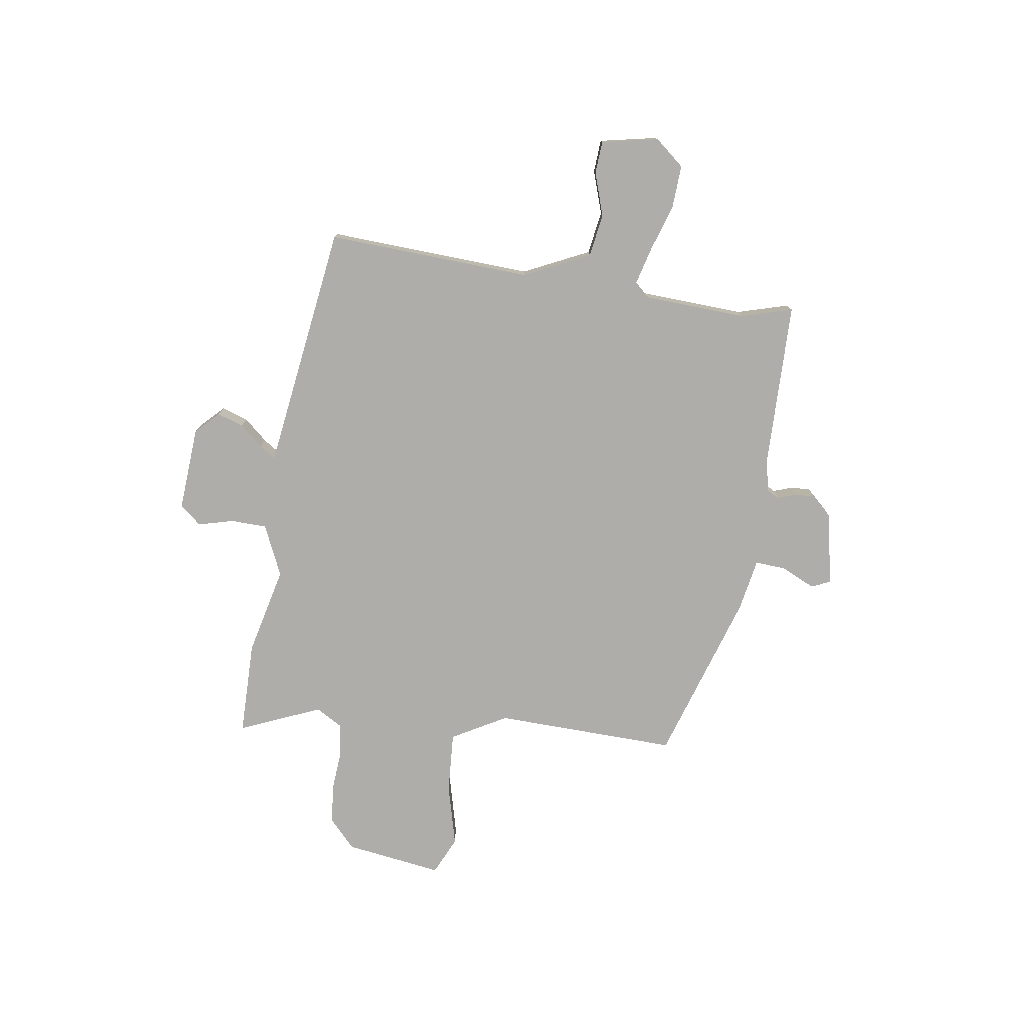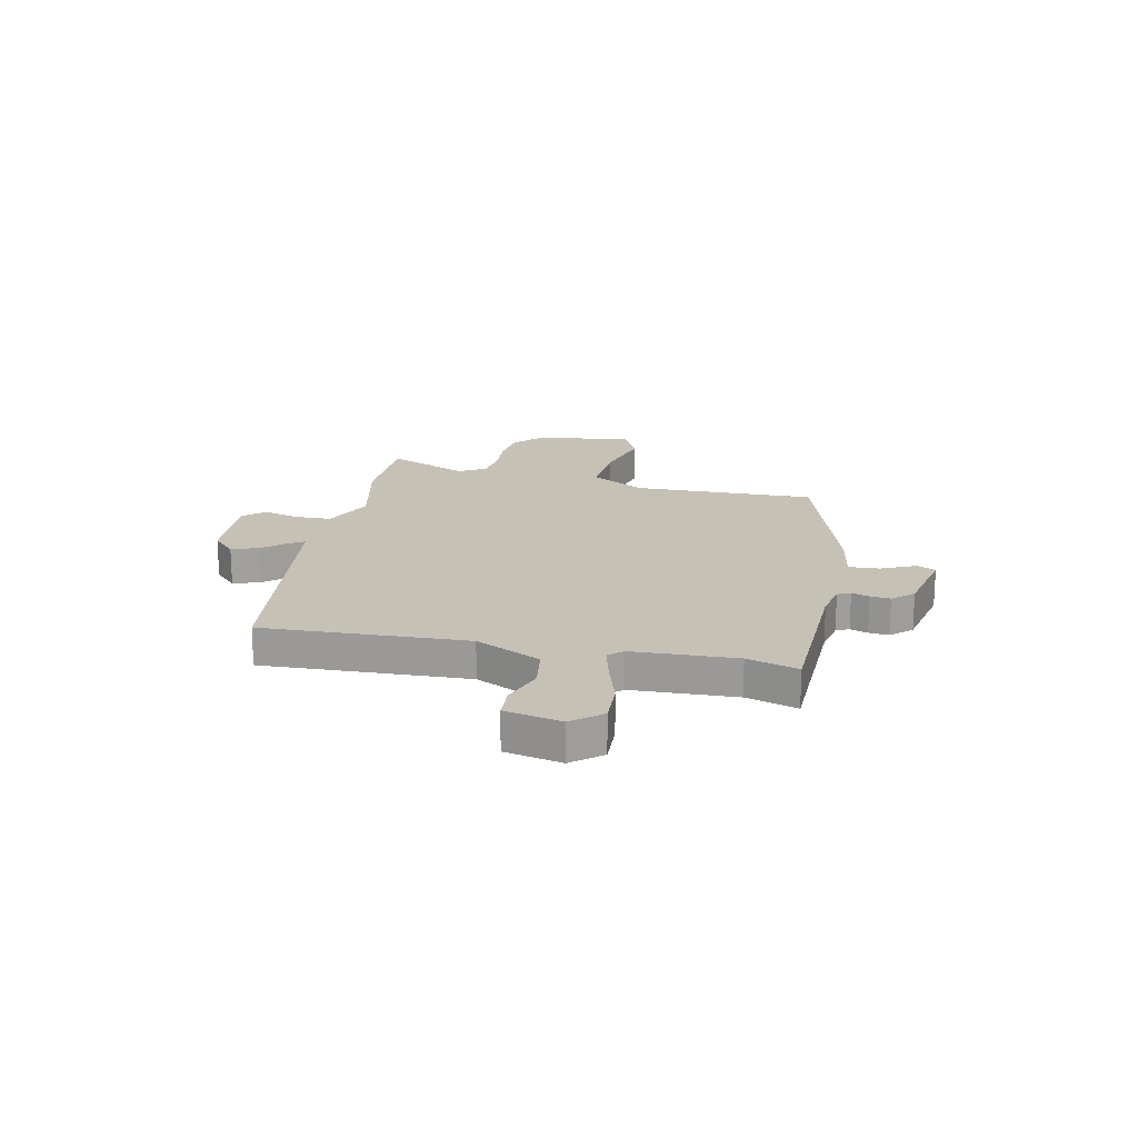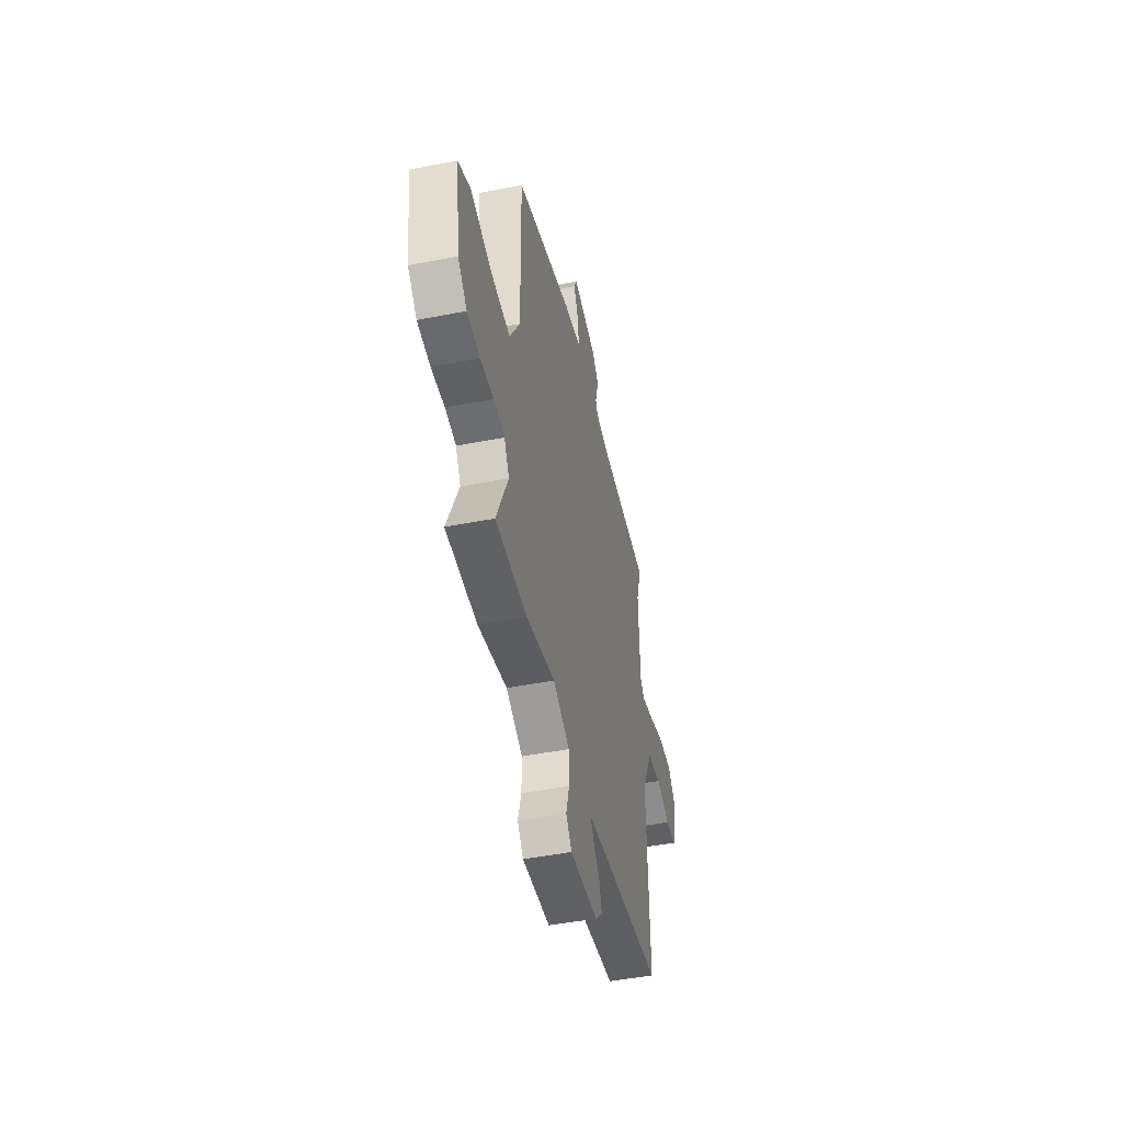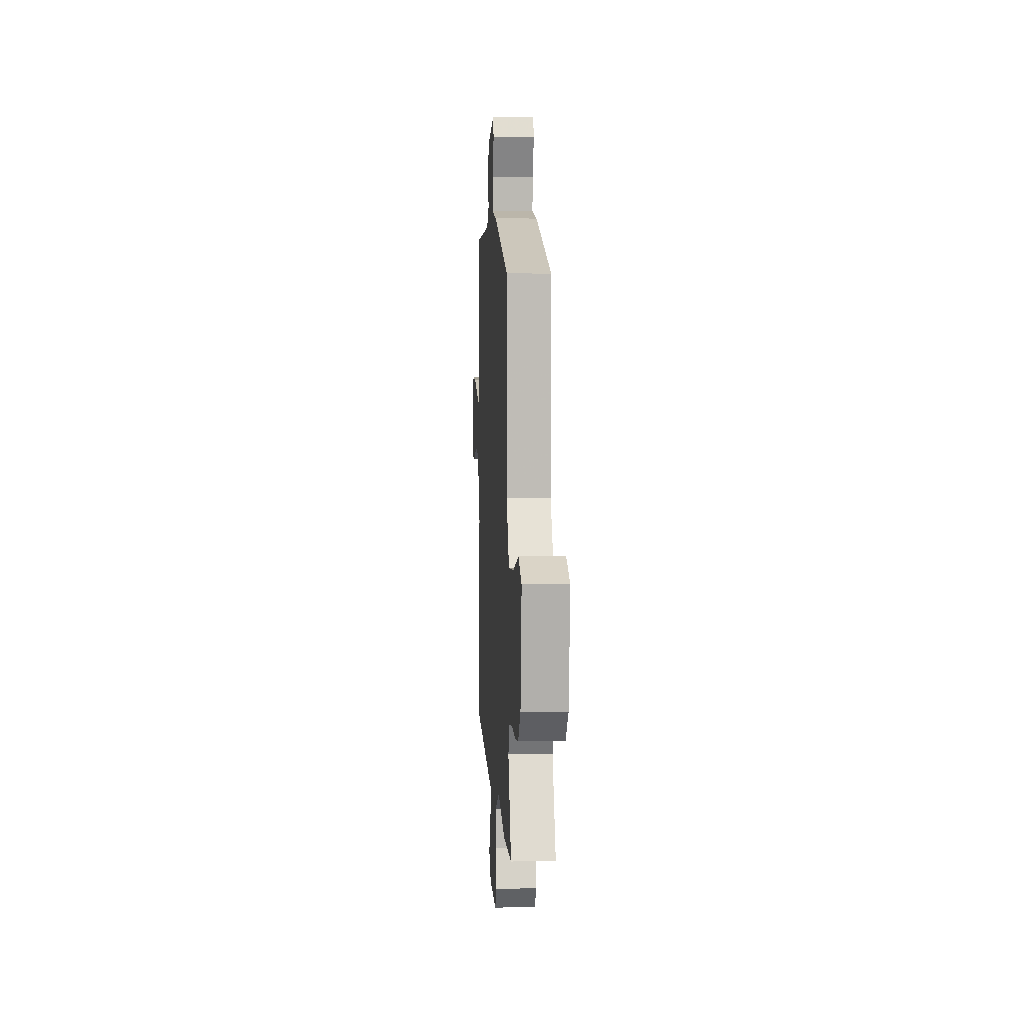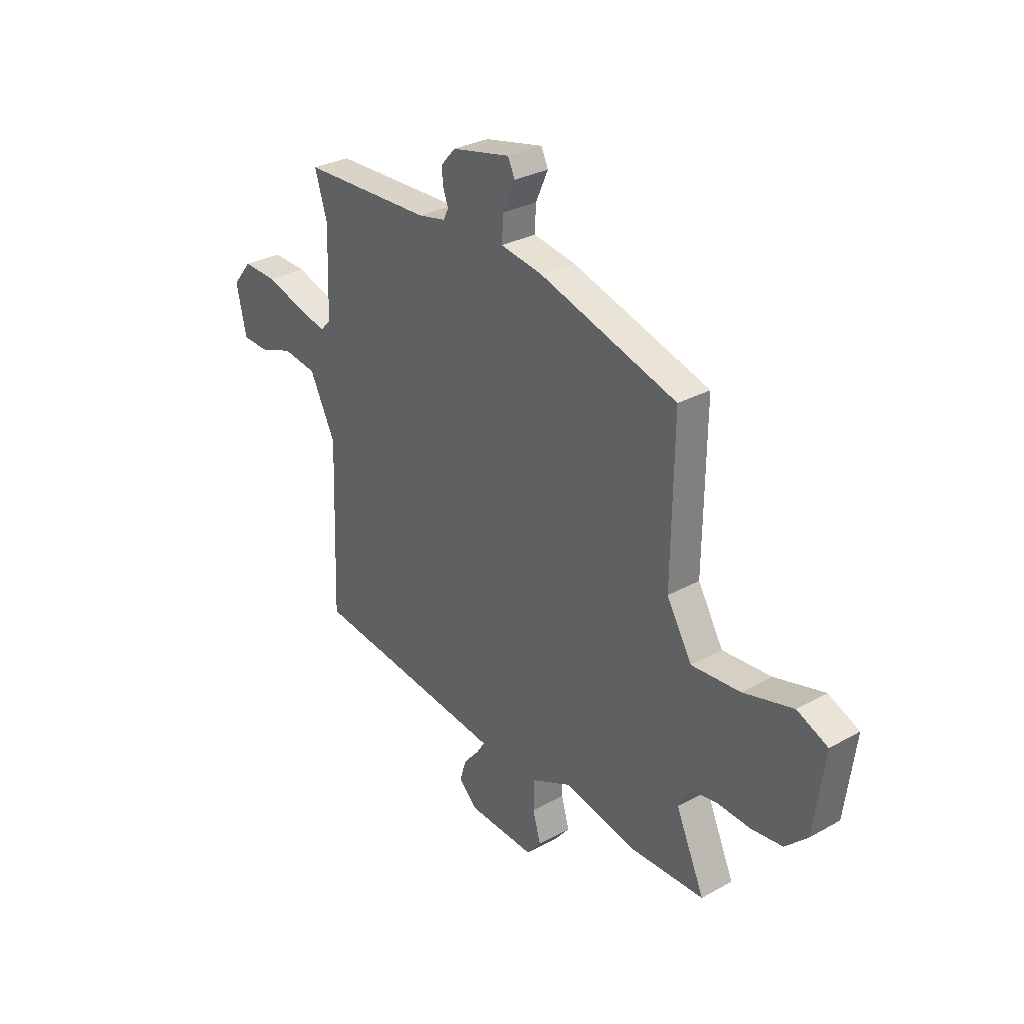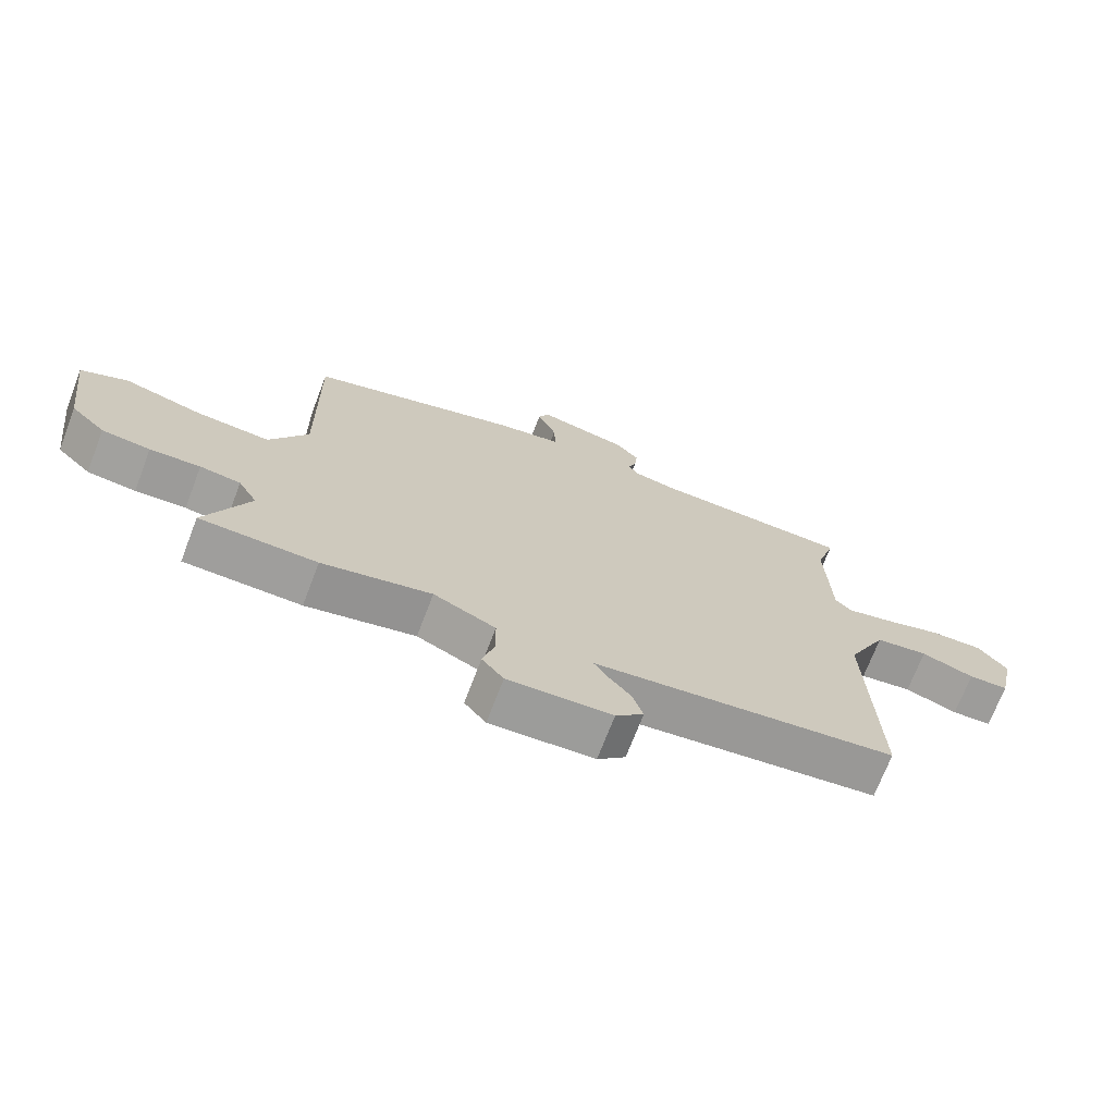
<metadata>
{"format":"obj","ext":"obj","renderer":"f3d","projection":"perspective","resolution":1024,"background":"white","views":[{"elev":-77.1,"azim":-99.3,"up":"+Y"},{"elev":18.8,"azim":-78.3,"up":"+Y"},{"elev":-46.4,"azim":102.6,"up":"+Z"},{"elev":4.6,"azim":86.6,"up":"+Z"},{"elev":30.2,"azim":51.0,"up":"+Z"},{"elev":-70.8,"azim":159.0,"up":"+Z"}]}
</metadata>
<code>
v -0.496 0.07 -0.451
v -0.482 0.07 -0.054
v -0.544 0.07 0.072
v -0.627 0.07 0.084
v -0.71 0.07 0.055
v -0.773 0.07 0.058
v -0.797 0.07 0.168
v -0.751 0.07 0.225
v -0.668 0.07 0.222
v -0.576 0.07 0.194
v -0.503 0.07 0.176
v -0.478 0.07 0.203
v -0.471 0.07 0.404
v -0.501 0.07 0.503
v -0.184 0.07 0.513
v -0.117 0.07 0.527
v -0.105 0.07 0.552
v -0.117 0.07 0.586
v -0.121 0.07 0.625
v -0.085 0.07 0.665
v 0.057 0.07 0.696
v 0.074 0.07 0.66
v 0.044 0.07 0.593
v 0.041 0.07 0.534
v 0.143 0.07 0.517
v 0.476 0.07 0.416
v 0.471 0.07 0.061
v 0.532 0.07 -0.044
v 0.65 0.07 -0.035
v 0.771 0.07 -0.002
v 0.845 0.07 -0.035
v 0.82 0.07 -0.224
v 0.766 0.07 -0.276
v 0.69 0.07 -0.285
v 0.611 0.07 -0.28
v 0.547 0.07 -0.289
v 0.517 0.07 -0.342
v 0.586 0.07 -0.498
v 0.402 0.07 -0.502
v 0.23 0.07 -0.464
v 0.132 0.07 -0.51
v 0.131 0.07 -0.58
v 0.15 0.07 -0.648
v 0.116 0.07 -0.69
v -0.048 0.07 -0.681
v -0.092 0.07 -0.638
v -0.076 0.07 -0.587
v -0.038 0.07 -0.542
v -0.018 0.07 -0.511
v -0.055 0.07 -0.506
v -0.496 0 -0.451
v -0.482 0 -0.054
v -0.544 0 0.072
v -0.627 0 0.084
v -0.71 0 0.055
v -0.773 0 0.058
v -0.797 0 0.168
v -0.751 0 0.225
v -0.668 0 0.222
v -0.576 0 0.194
v -0.503 0 0.176
v -0.478 0 0.203
v -0.471 0 0.404
v -0.501 0 0.503
v -0.184 0 0.513
v -0.117 0 0.527
v -0.105 0 0.552
v -0.117 0 0.586
v -0.121 0 0.625
v -0.085 0 0.665
v 0.057 0 0.696
v 0.074 0 0.66
v 0.044 0 0.593
v 0.041 0 0.534
v 0.143 0 0.517
v 0.476 0 0.416
v 0.471 0 0.061
v 0.532 0 -0.044
v 0.65 0 -0.035
v 0.771 0 -0.002
v 0.845 0 -0.035
v 0.82 0 -0.224
v 0.766 0 -0.276
v 0.69 0 -0.285
v 0.611 0 -0.28
v 0.547 0 -0.289
v 0.517 0 -0.342
v 0.586 0 -0.498
v 0.402 0 -0.502
v 0.23 0 -0.464
v 0.132 0 -0.51
v 0.131 0 -0.58
v 0.15 0 -0.648
v 0.116 0 -0.69
v -0.048 0 -0.681
v -0.092 0 -0.638
v -0.076 0 -0.587
v -0.038 0 -0.542
v -0.018 0 -0.511
v -0.055 0 -0.506
f 45 46 47 48
f 45 48 49
f 42 43 44 45
f 41 42 45 49
f 40 41 49 50
f 37 38 39 40
f 36 37 40 50
f 32 33 34 35
f 32 35 36
f 29 30 31 32
f 28 29 32 36
f 27 28 36 50
f 24 25 26 27
f 20 21 22 23
f 20 23 24
f 17 18 19 20
f 17 20 24 27
f 13 14 15
f 12 13 15 16
f 11 12 16
f 7 8 9 10
f 7 10 11
f 4 5 6 7
f 3 4 7 11
f 2 3 11 16
f 50 1 2 16
f 16 17 27 50
f 98 97 96 95
f 99 98 95
f 95 94 93 92
f 99 95 92 91
f 100 99 91 90
f 90 89 88 87
f 100 90 87 86
f 85 84 83 82
f 86 85 82
f 82 81 80 79
f 86 82 79 78
f 100 86 78 77
f 77 76 75 74
f 73 72 71 70
f 74 73 70
f 70 69 68 67
f 77 74 70 67
f 65 64 63
f 66 65 63 62
f 66 62 61
f 60 59 58 57
f 61 60 57
f 57 56 55 54
f 61 57 54 53
f 66 61 53 52
f 66 52 51 100
f 100 77 67 66
f 1 51 52 2
f 2 52 53 3
f 3 53 54 4
f 4 54 55 5
f 5 55 56 6
f 6 56 57 7
f 7 57 58 8
f 8 58 59 9
f 9 59 60 10
f 10 60 61 11
f 11 61 62 12
f 12 62 63 13
f 13 63 64 14
f 14 64 65 15
f 15 65 66 16
f 16 66 67 17
f 17 67 68 18
f 18 68 69 19
f 19 69 70 20
f 20 70 71 21
f 21 71 72 22
f 22 72 73 23
f 23 73 74 24
f 24 74 75 25
f 25 75 76 26
f 26 76 77 27
f 27 77 78 28
f 28 78 79 29
f 29 79 80 30
f 30 80 81 31
f 31 81 82 32
f 32 82 83 33
f 33 83 84 34
f 34 84 85 35
f 35 85 86 36
f 36 86 87 37
f 37 87 88 38
f 38 88 89 39
f 39 89 90 40
f 40 90 91 41
f 41 91 92 42
f 42 92 93 43
f 43 93 94 44
f 44 94 95 45
f 45 95 96 46
f 46 96 97 47
f 47 97 98 48
f 48 98 99 49
f 49 99 100 50
f 50 100 51 1

</code>
